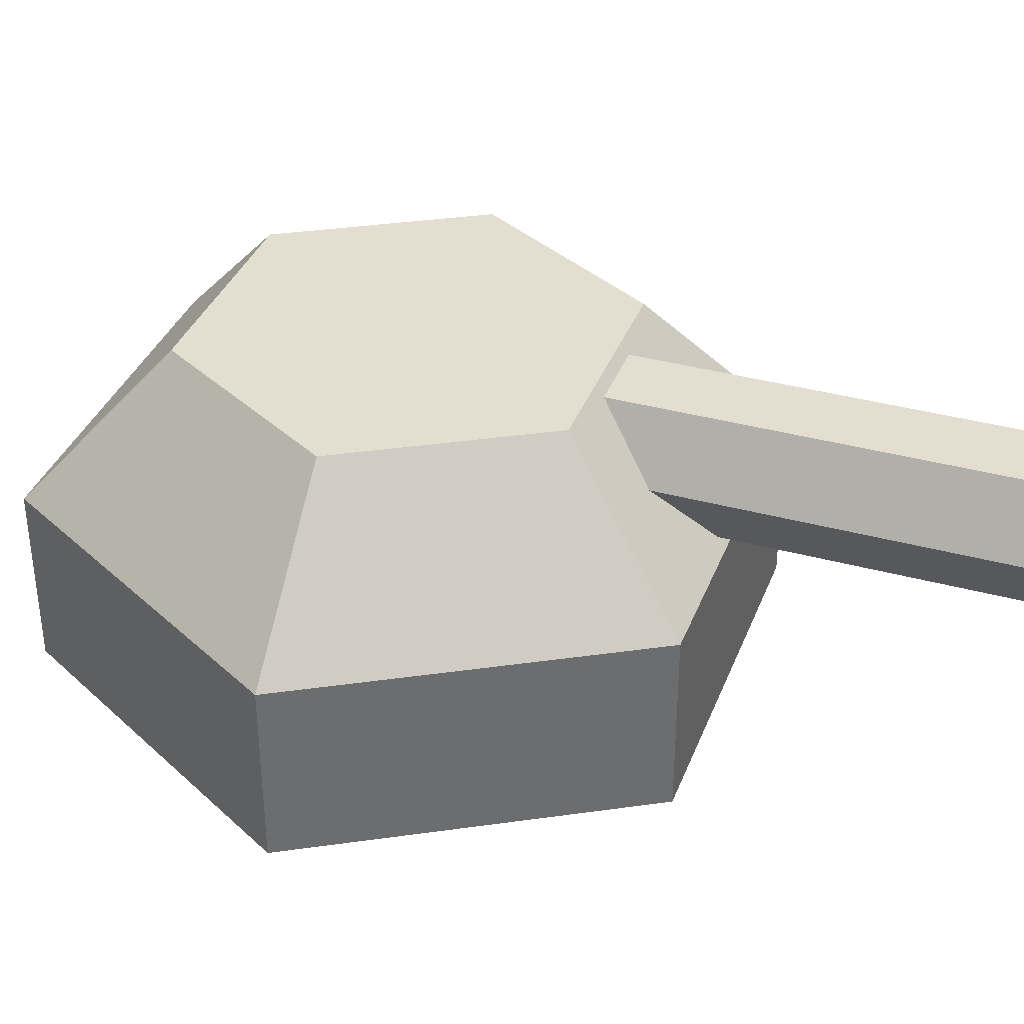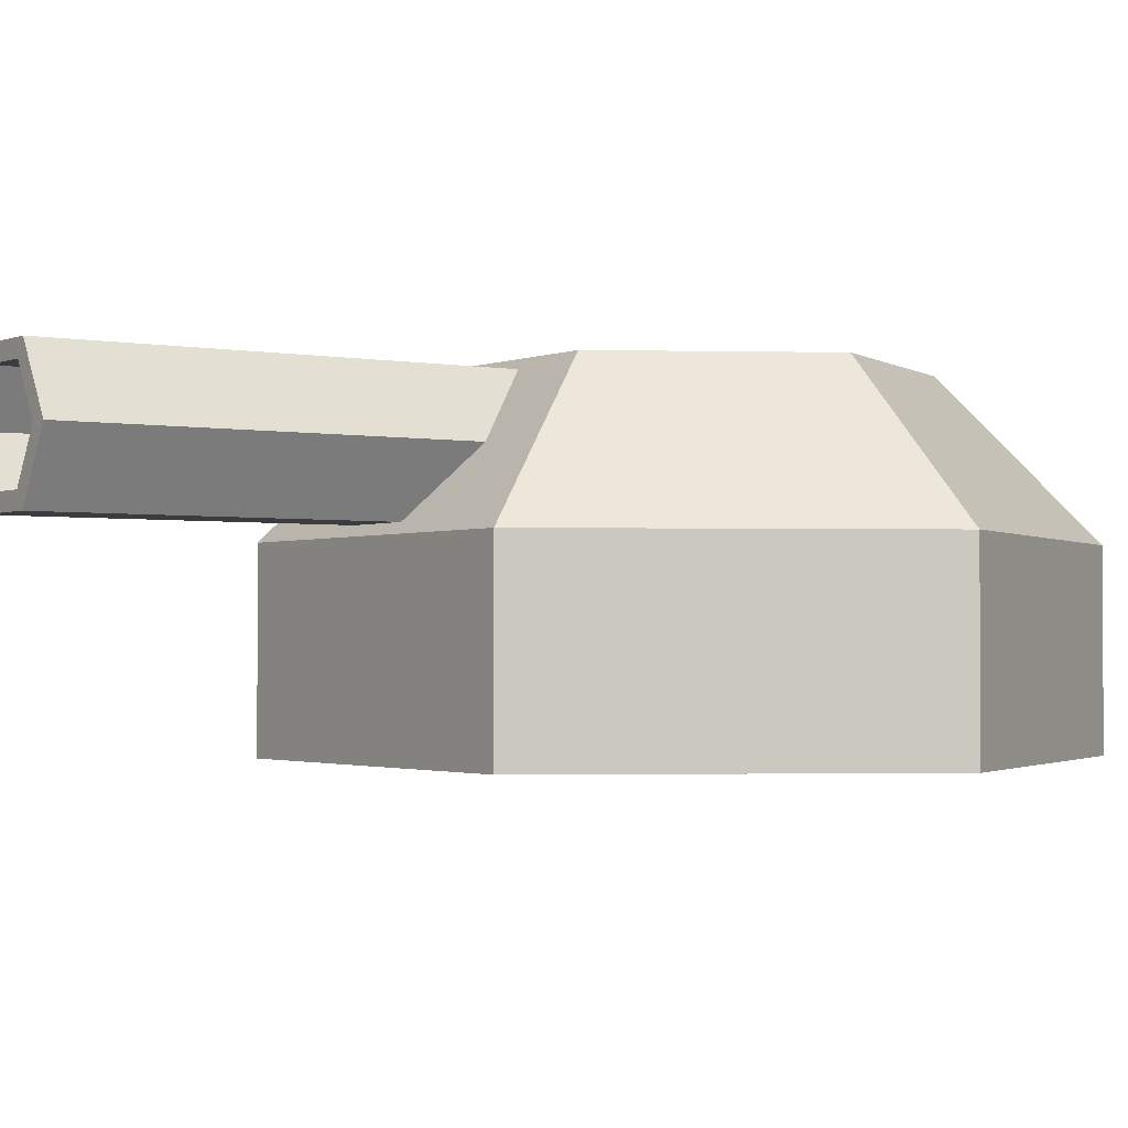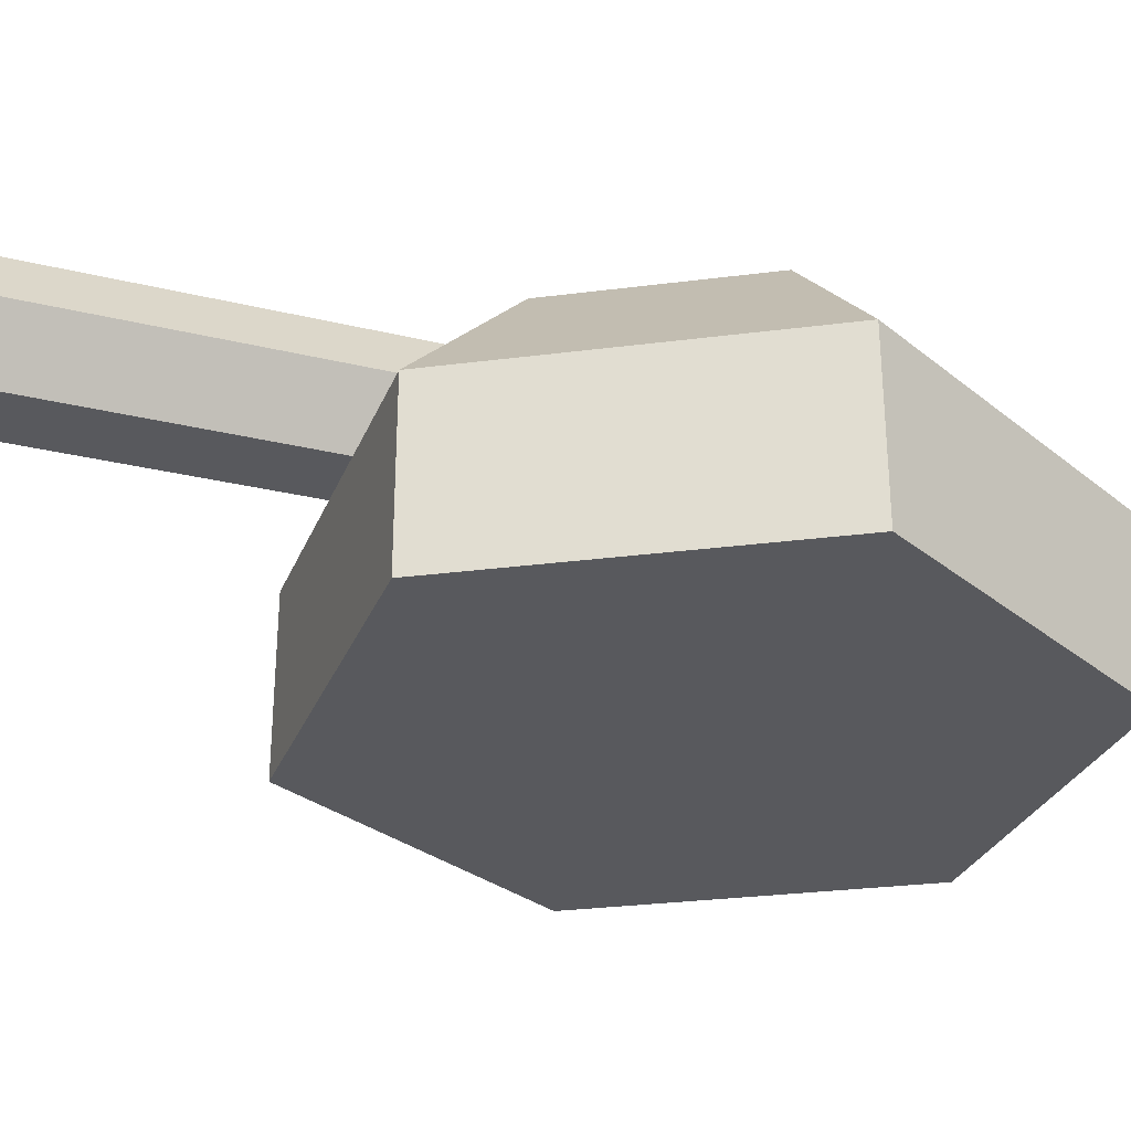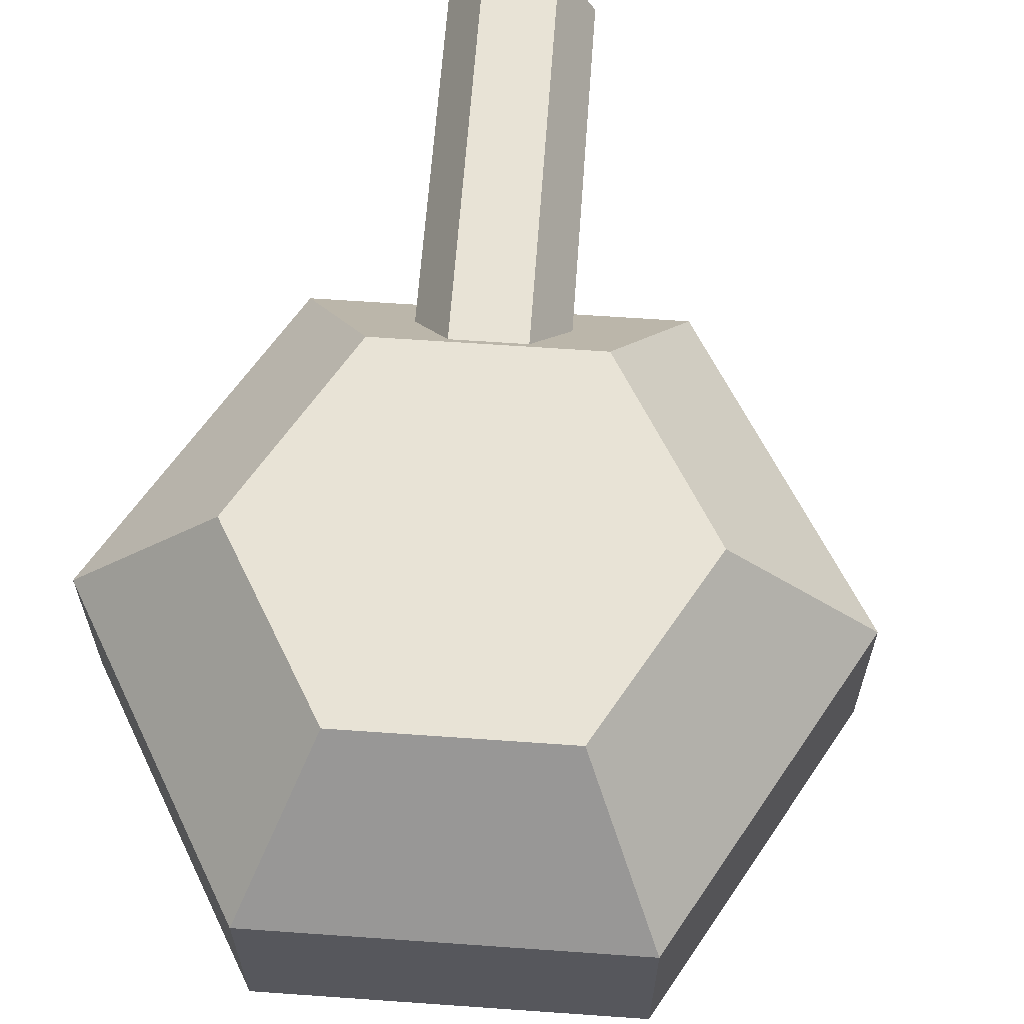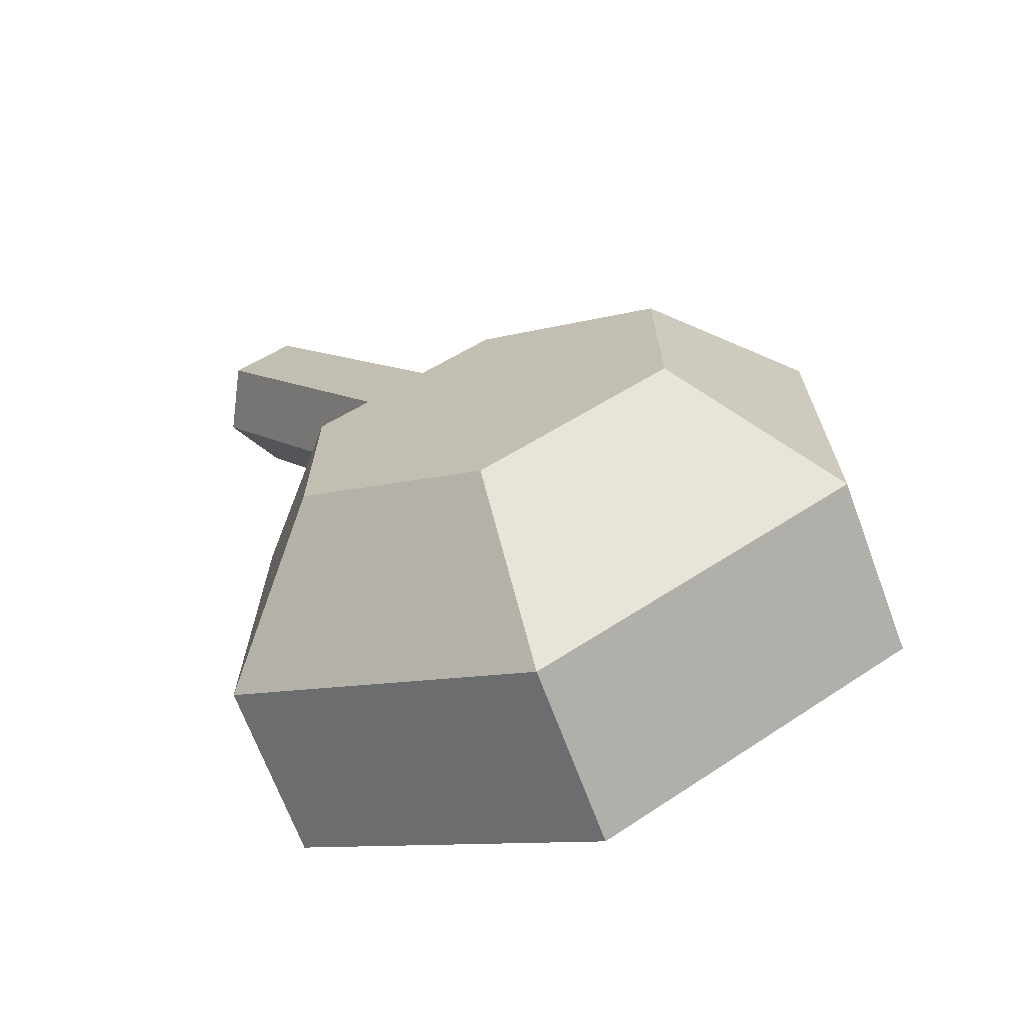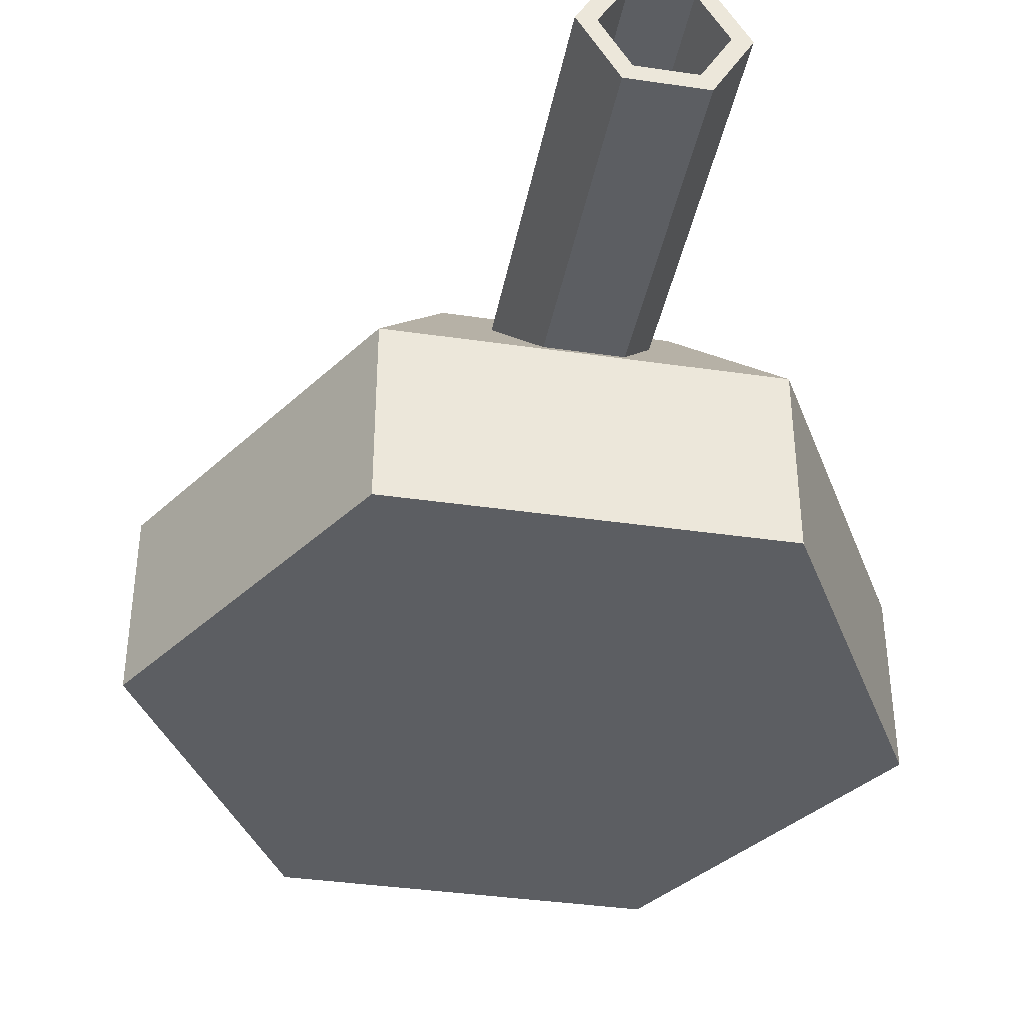
<metadata>
{"format":"obj","ext":"obj","renderer":"f3d","projection":"perspective","resolution":1024,"background":"white","views":[{"elev":36.5,"azim":-40.4,"up":"+Y"},{"elev":-1.7,"azim":85.3,"up":"+Y"},{"elev":-29.9,"azim":100.6,"up":"+Y"},{"elev":62.5,"azim":-145.9,"up":"+Y"},{"elev":-69.2,"azim":-159.5,"up":"+Z"},{"elev":-38.1,"azim":19.5,"up":"+Y"}]}
</metadata>
<code>
g Body1
v 92.57 51.63 98.74
v 94.3 51.63 99.74
v 94.3 51.63 101.7
v 92.57 51.63 102.7
v 90.84 51.63 101.7
v 90.84 51.63 99.74
v 91.54 53.43 100.1
v 92.57 53.43 99.55
v 92.57 52.63 98.74
v 90.84 52.63 99.74
v 93.6 53.43 100.1
v 94.3 52.63 99.74
v 93.6 53.43 101.3
v 94.3 52.63 101.7
v 92.57 53.43 101.9
v 92.57 52.63 102.7
v 90.84 52.63 101.7
v 91.54 53.43 101.3
f 2 4 1
f 1 4 5
f 1 5 6
f 2 3 4
f 7 8 10
f 10 8 9
f 11 12 8
f 8 12 9
f 13 14 11
f 11 14 12
f 13 15 14
f 14 15 16
f 16 15 17
f 17 15 18
f 10 17 7
f 7 17 18
f 16 17 4
f 4 17 5
f 17 10 5
f 5 10 6
f 10 9 6
f 6 9 1
f 7 15 8
f 8 15 13
f 8 13 11
f 7 18 15
f 12 14 2
f 2 14 3
f 14 16 3
f 3 16 4
f 9 12 1
f 1 12 2
g Body2
v 94.03 53.03 103.9
v 94.16 52.77 103.8
v 93.71 52.77 103
v 93.58 53.03 103.1
v 94.42 52.77 103.6
v 93.97 52.77 102.9
v 94.55 53.03 103.6
v 94.1 53.03 102.8
v 94.42 53.29 103.6
v 93.97 53.29 102.9
v 94.16 53.29 103.8
v 93.71 53.29 103
v 93.18 53.03 101
v 93.01 52.68 101.1
v 92.67 52.68 101.3
v 92.49 53.03 101.4
v 92.67 53.37 101.3
v 93.01 53.37 101.1
v 94.46 52.68 103.6
v 94.12 52.68 103.8
v 93.94 53.03 103.9
v 94.12 53.37 103.8
v 94.46 53.37 103.6
v 94.63 53.03 103.5
f 19 20 22
f 22 20 21
f 20 23 21
f 21 23 24
f 23 25 24
f 24 25 26
f 25 27 26
f 26 27 28
f 27 29 28
f 28 29 30
f 29 19 30
f 30 19 22
f 30 22 28
f 28 22 26
f 26 22 21
f 26 21 24
f 32 34 31
f 31 34 35
f 31 35 36
f 32 33 34
f 37 38 32
f 32 38 33
f 38 39 33
f 33 39 34
f 39 40 34
f 34 40 35
f 40 41 35
f 35 41 36
f 41 42 36
f 36 42 31
f 42 37 31
f 31 37 32
f 19 39 20
f 20 39 38
f 20 38 23
f 23 38 37
f 23 37 42
f 19 29 39
f 39 29 40
f 40 29 27
f 40 27 41
f 41 27 42
f 42 27 25
f 42 25 23

</code>
